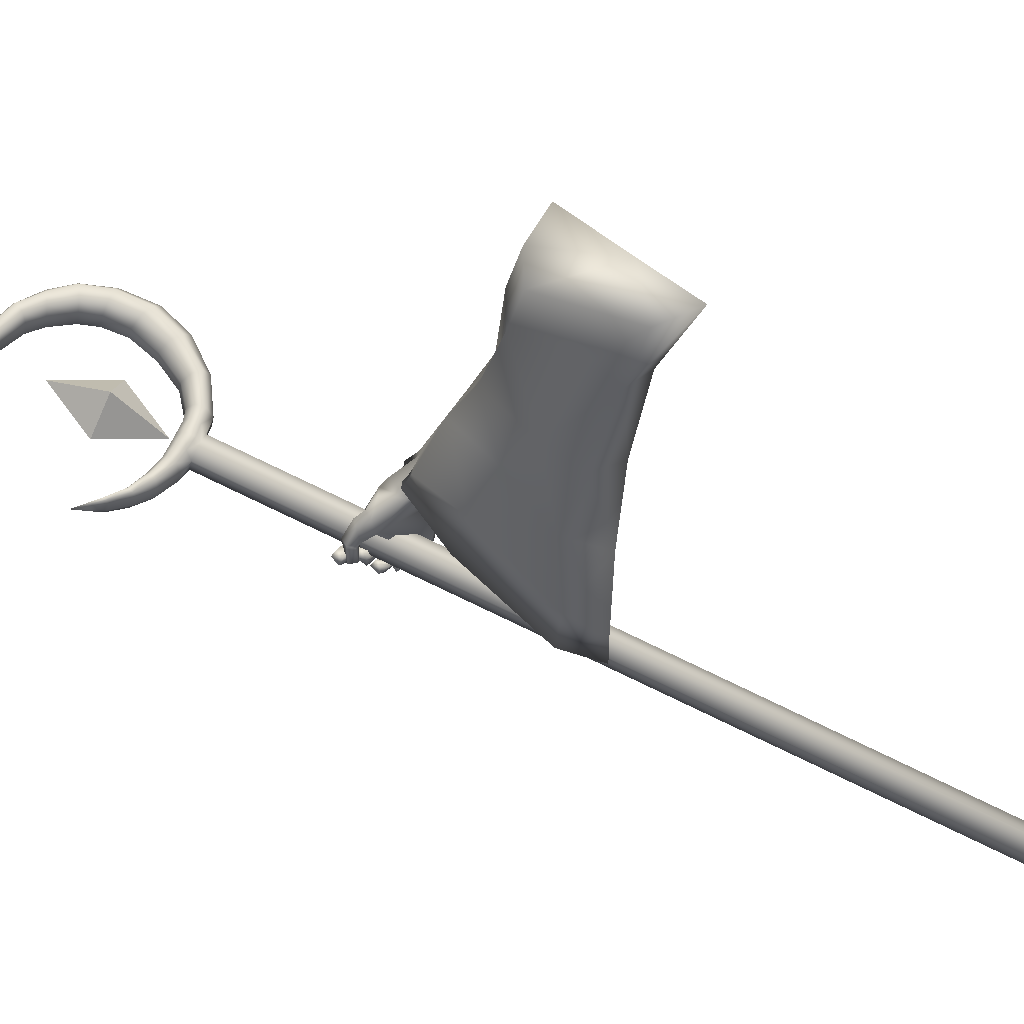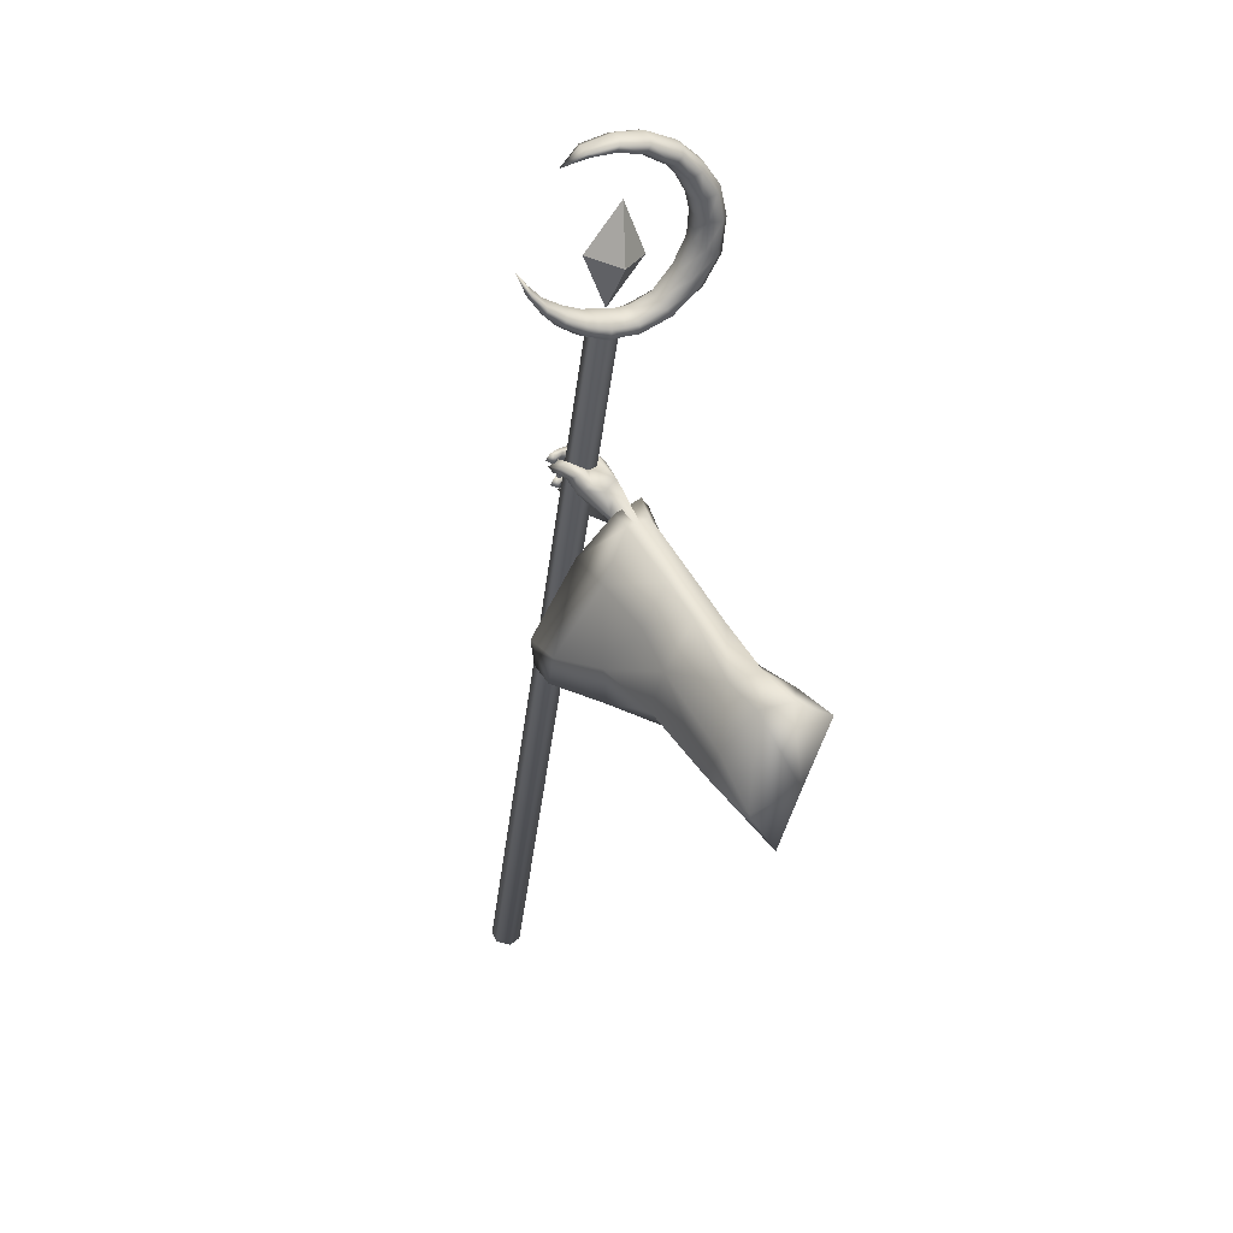
<metadata>
{"format":"obj","ext":"obj","renderer":"f3d","projection":"perspective","resolution":1024,"background":"white","views":[{"elev":41.0,"azim":-68.6,"up":"+Z"},{"elev":17.9,"azim":-38.0,"up":"+Y"}]}
</metadata>
<code>
o LowPoly_Warlock.000_Plane.005
v 0.1451 0.2177 -0.1329
v 0.08801 0.04295 -0.2934
v 0.1244 -0.05928 -0.1455
v 0.1588 0.05731 -0.1203
v 0.1985 0.1945 -0.08755
v 0.1019 0.1993 -0.175
v 0.0889 0.008584 -0.1787
v 0.1775 0.327 -0.5835
v 0.1712 0.2826 -0.4841
v 0.1953 0.3718 -0.5689
v 0.1771 0.3092 -0.4749
v 0.1858 0.4077 -0.6907
v 0.2073 0.4652 -0.6808
v 0.2414 0.3148 -0.5982
v 0.2321 0.2799 -0.5057
v 0.2303 0.383 -0.7156
v 0.2443 0.3513 -0.578
v 0.233 0.3004 -0.4949
v 0.2385 0.4025 -0.6783
v 0.1977 0.491 -0.7982
v 0.2181 0.5151 -0.7724
v 0.2038 0.3989 -0.8105
v 0.2245 0.3987 -0.8059
v 0.2361 0.431 -0.7974
v 0.2078 0.4254 -0.8393
v 0.2277 0.4231 -0.8435
v 0.1943 0.4337 -0.8405
v 0.2078 0.4385 -0.8467
v 0.1755 0.433 -0.8353
v 0.1723 0.4427 -0.8443
v 0.2325 0.4231 -0.8004
v 0.1996 0.4277 -0.8117
v 0.2327 0.4362 -0.834
v 0.2163 0.4503 -0.8398
v 0.1772 0.4515 -0.837
v 0.2123 0.4184 -0.8265
v 0.2166 0.4415 -0.8246
v 0.2019 0.4516 -0.8286
v 0.1779 0.4511 -0.8294
v 0.2322 0.417 -0.8239
v 0.2375 0.4304 -0.8139
v 0.2167 0.4395 -0.8216
v 0.2235 0.4334 -0.8174
v 0.1957 0.4374 -0.8136
v 0.2068 0.4487 -0.8469
v 0.1893 0.4438 -0.8293
v 0.169 0.4605 -0.8474
v 0.1675 0.4505 -0.8305
v 0.1414 0.4596 -0.8273
v 0.1497 0.4563 -0.8121
v 0.1706 0.4775 -0.8397
v 0.1476 0.4757 -0.8201
v 0.1753 0.4716 -0.8272
v 0.1525 0.4689 -0.8102
v 0.2117 0.4664 -0.8413
v 0.1953 0.4657 -0.8251
v 0.233 0.45 -0.8131
v 0.2014 0.4601 -0.8056
v 0.2249 0.4616 -0.8161
v 0.1992 0.4642 -0.8066
v 0.206 0.4843 -0.8455
v 0.191 0.477 -0.8245
v 0.1578 0.4866 -0.8332
v 0.173 0.4817 -0.8189
v 0.1403 0.479 -0.8008
v 0.1508 0.4819 -0.7922
v 0.1768 0.5035 -0.8172
v 0.1524 0.4984 -0.7912
v 0.1656 0.5059 -0.8298
v 0.1394 0.5022 -0.8008
v 0.2115 0.5016 -0.8354
v 0.1925 0.497 -0.8214
v 0.2048 0.4901 -0.8013
v 0.231 0.4902 -0.8079
v 0.195 0.4936 -0.7984
v 0.2254 0.4997 -0.8124
v 0.1784 0.5055 -0.8151
v 0.1877 0.5128 -0.8342
v 0.1504 0.5082 -0.8073
v 0.1454 0.5153 -0.8247
v 0.1258 0.5101 -0.793
v 0.116 0.5154 -0.8066
v 0.1533 0.5283 -0.8008
v 0.1311 0.5266 -0.7902
v 0.1507 0.5344 -0.8096
v 0.1212 0.5311 -0.7971
v 0.1817 0.527 -0.8065
v 0.1935 0.5335 -0.8218
v 0.2085 0.5183 -0.7883
v 0.2199 0.522 -0.7948
v 0.2423 0.466 -0.7865
v 0.2416 0.4523 -0.7909
v 0.2362 0.4934 -0.7784
v 0.2351 0.5037 -0.7751
v 0.208 0.5144 -0.7765
v 0.199 0.4819 -0.7982
v 0.1997 0.465 -0.8005
v 0.2001 0.4563 -0.8027
v 0.179 0.422 -0.6879
v 0.2124 0.4855 -0.7113
v 0.1443 0.4618 -0.7483
v 0.2105 0.5019 -0.7453
v 0.1709 0.4688 -0.6927
v 0.1444 0.4703 -0.7219
v 0.1359 0.4848 -0.766
v 0.1388 0.4934 -0.74
v 0.1297 0.4905 -0.7741
v 0.1253 0.5051 -0.7704
v 0.1341 0.4898 -0.8075
v 0.1222 0.5034 -0.8056
v 0.1736 0.481 -0.7687
v 0.1614 0.49 -0.768
v 0.1535 0.4948 -0.7794
v 0.1364 0.519 -0.7676
v 0.1466 0.4968 -0.8097
v 0.1407 0.5163 -0.801
v 0.1568 0.5109 -0.7803
v 0.1488 0.5091 -0.8095
v 0.152 0.5035 -0.7339
v 0.1551 0.4839 -0.7704
v 0.1699 0.5027 -0.7478
v 0.1827 0.5011 -0.7509
v 0.1559 0.4844 -0.7138
v 0.2148 0.4305 -0.6767
v 0.2388 0.1796 -0.5497
v 0.2766 0.2823 -0.7641
v 0.2658 0.2504 -0.7022
v 0.1493 0.07458 -0.896
v 0.1226 0.06533 -0.812
v 0.1397 0.06631 -0.6497
v 0.1319 0.01471 -0.2833
v 0.1631 0.05908 -0.4877
v 0.2388 0.4525 -0.6686
v 0.2174 0.3343 -0.4753
v 0.2311 0.4228 -0.6331
v 0.207 0.2849 -0.3845
v 0.1534 0.2472 -0.2186
v 0.1404 0.3334 -0.7442
v 0.1078 0.1487 -0.8505
v 0.2281 0.129 -0.8613
v 0.2778 0.4233 -0.6953
v 0.1775 0.4312 -0.671
v 0.1014 0.1352 -0.7666
v 0.1122 0.1504 -0.6241
v 0.1161 0.1039 -0.4889
v 0.1362 0.3024 -0.6554
v 0.2 0.1158 -0.7711
v 0.2692 0.3697 -0.6375
v 0.1761 0.4122 -0.6344
v 0.1331 0.2491 -0.5343
v 0.1592 0.3454 -0.4893
v 0.2027 0.1094 -0.5926
v 0.2673 0.2679 -0.5031
v 0.2119 0.09989 -0.4395
v 0.1296 0.185 -0.4638
v 0.1549 0.2927 -0.4104
v 0.2401 0.2156 -0.3619
v 0.1045 0.227 -0.2557
v 0.09538 0.09536 -0.2664
v 0.1794 0.08303 -0.2407
v 0.2159 0.2091 -0.2011
v 0.2119 0.1729 -0.552
v 0.2448 0.2201 -0.6596
v 0.141 0.08589 -0.7392
v 0.155 0.1078 -0.6094
v 0.2166 0.2545 -0.5112
v 0.2196 0.345 -0.6095
v 0.1256 0.1365 -0.7063
v 0.1392 0.156 -0.5947
v 0.1508 0.2578 -0.6257
v 0.1971 0.1225 -0.7096
v 0.2473 0.3065 -0.6127
v 0.1798 0.3374 -0.6104
v 0.1511 0.2129 -0.5431
v 0.1839 0.2644 -0.5171
v 0.1912 0.1326 -0.5766
v 0.2283 0.2236 -0.5252
v 0.2499 -0.6661 -1.14
v 0.2799 -0.6618 -1.147
v 0.2885 -0.6517 -1.175
v 0.267 -0.6459 -1.196
v 0.2369 -0.6502 -1.19
v 0.2284 -0.6603 -1.162
v 0.1495 0.7629 -0.657
v 0.1796 0.7672 -0.6635
v 0.1881 0.7773 -0.6915
v 0.1666 0.7831 -0.7131
v 0.1366 0.7788 -0.7067
v 0.128 0.7687 -0.6786
v 0.2105 0.7683 -0.6536
v 0.219 0.7784 -0.6817
v 0.2732 0.8015 -0.6226
v 0.2818 0.8116 -0.6507
v 0.3184 0.8553 -0.59
v 0.3267 0.8651 -0.6172
v 0.3375 0.9162 -0.5617
v 0.3461 0.9263 -0.5898
v 0.3288 0.9869 -0.539
v 0.3374 0.997 -0.5671
v 0.3018 1.045 -0.5263
v 0.3103 1.055 -0.5544
v 0.2649 1.084 -0.5249
v 0.2727 1.093 -0.5505
v 0.2168 1.117 -0.5281
v 0.2245 1.126 -0.5533
v 0.1536 1.137 -0.5414
v 0.1607 1.145 -0.5646
v 0.09963 1.136 -0.5592
v 0.1061 1.144 -0.5805
v 0.04295 1.117 -0.5861
v 0.04801 1.123 -0.6028
v 0.03454 0.8394 -0.6866
v -0.02908 0.9033 -0.6951
v 0.1118 0.8106 -0.6704
v 0.1799 0.8071 -0.649
v 0.2371 0.8362 -0.6211
v 0.2644 0.8871 -0.5949
v 0.2696 0.9882 -0.5566
v 0.2227 1.061 -0.546
v 0.1417 1.107 -0.5556
v 0.05385 1.106 -0.5867
v 0.01312 1.085 -0.617
v 0.05891 1.112 -0.6033
v 0.1488 1.116 -0.5788
v 0.2305 1.07 -0.5717
v 0.2781 0.9983 -0.5846
v 0.2727 0.897 -0.6222
v 0.2457 0.8463 -0.6492
v 0.1885 0.8172 -0.6771
v 0.1194 0.8195 -0.6953
v 0.1089 0.7848 -0.7109
v 0.1013 0.7759 -0.6861
v 0.06767 0.8037 -0.7156
v 0.06065 0.7954 -0.6926
v 0.03637 0.8263 -0.715
v 0.03031 0.8192 -0.6951
v 0.006577 0.856 -0.7111
v 0.001658 0.8502 -0.695
v 0.0406 0.8466 -0.7065
v 0.1937 0.7928 -0.7091
v 0.1421 0.7951 -0.724
v 0.2246 0.7947 -0.699
v 0.282 0.8262 -0.6702
v 0.3167 0.8805 -0.6389
v 0.3384 0.9404 -0.6125
v 0.3331 1.004 -0.5905
v 0.3041 1.056 -0.5804
v 0.2672 1.094 -0.5747
v 0.227 1.126 -0.5748
v 0.1632 1.145 -0.5845
v 0.1083 1.142 -0.5994
v 0.05446 1.125 -0.6149
v 0.05979 1.119 -0.6152
v 0.1565 1.128 -0.5925
v 0.2474 1.083 -0.5846
v 0.3052 1.005 -0.5988
v 0.2948 0.8957 -0.6401
v 0.2658 0.8441 -0.6687
v 0.1956 0.8108 -0.702
v 0.1258 0.8129 -0.7177
v 0.1138 0.7993 -0.7262
v 0.07224 0.8171 -0.7298
v 0.04031 0.8379 -0.7273
v 0.009776 0.8654 -0.7211
v 0.04573 0.8413 -0.7244
v 0.002071 0.8663 -0.689
v 0.00699 0.8721 -0.7052
v 0.01109 0.8688 -0.7195
v 0.0751 0.8209 -0.679
v 0.08213 0.8292 -0.702
v 0.08807 0.823 -0.7228
v 0.1697 0.7959 -0.7225
v 0.1311 0.8085 -0.6634
v 0.1396 0.8186 -0.6914
v 0.1468 0.8117 -0.7166
v 0.1519 0.8079 -0.6572
v 0.1605 0.818 -0.6853
v 0.1677 0.8113 -0.7104
v 0.2022 0.812 -0.6404
v 0.2108 0.8221 -0.6685
v 0.2179 0.8165 -0.6932
v 0.2769 0.9413 -0.5712
v 0.2854 0.9514 -0.5993
v 0.3077 0.952 -0.6171
v 0.2541 1.022 -0.5491
v 0.2627 1.032 -0.5772
v 0.284 1.041 -0.5923
v 0.1966 1.084 -0.5465
v 0.2043 1.093 -0.5717
v 0.2176 1.104 -0.5854
v 0.08995 1.112 -0.5708
v 0.09644 1.12 -0.5922
v 0.1048 1.131 -0.6044
v 0.1733 0.771 -0.6386
v 0.1225 0.7724 -0.6536
v 0.2018 0.7737 -0.629
v 0.2561 0.8044 -0.6014
v 0.2951 0.8569 -0.5718
v 0.313 0.9163 -0.5438
v 0.3064 0.9798 -0.523
v 0.2837 1.032 -0.5112
v 0.2476 1.071 -0.5118
v 0.2064 1.103 -0.5138
v 0.1456 1.124 -0.5276
v 0.09262 1.125 -0.5461
v 0.04187 1.11 -0.574
v 0.029 0.829 -0.674
v 0.1034 0.7946 -0.6563
v 0.1735 0.7884 -0.6323
v 0.2416 0.8183 -0.6008
v 0.2754 0.871 -0.5728
v 0.2794 0.9804 -0.5311
v 0.2285 1.061 -0.5213
v 0.1393 1.108 -0.5351
v 0.04745 1.105 -0.5743
v 0.09858 0.7787 -0.6635
v 0.05956 0.7965 -0.6717
v 0.0269 0.819 -0.6783
v -0.001854 0.8506 -0.6813
v -0.001685 0.8573 -0.6789
v 0.06581 0.8075 -0.6658
v 0.1239 0.7899 -0.6469
v 0.1466 0.7866 -0.6398
v 0.1983 0.7918 -0.6235
v 0.2888 0.9263 -0.5476
v 0.2596 1.02 -0.5228
v 0.1957 1.085 -0.5236
v 0.08736 1.112 -0.5524
v 0.148 0.768 -0.6442
v 0.1325 0.9036 -0.5826
v 0.1641 0.9409 -0.6861
v 0.09046 0.9244 -0.6528
v 0.1415 1.025 -0.6011
v 0.1559 0.8205 -0.6703
v 0.2069 0.921 -0.6186
f 333 332 330
f 334 335 330
f 335 334 331
f 332 333 331
f 333 335 331
f 334 332 331
f 335 333 330
f 332 334 330
f 8 11 10
f 10 99 12
f 12 14 8
f 8 15 9
f 10 19 124
f 10 18 17
f 19 14 16
f 17 15 14
f 111 97 98
f 12 99 101
f 16 31 19
f 19 92 124
f 16 22 23
f 36 26 40
f 25 28 26
f 27 30 28
f 40 33 41
f 33 28 34
f 28 35 34
f 42 25 36
f 37 27 25
f 27 39 29
f 38 35 39
f 29 35 30
f 34 37 33
f 32 36 22
f 31 40 41
f 23 36 40
f 42 33 37
f 42 43 41
f 42 32 44
f 43 46 45
f 46 47 45
f 48 49 47
f 49 51 47
f 48 54 50
f 52 53 51
f 50 52 49
f 53 46 56
f 47 55 45
f 51 56 55
f 43 55 57
f 44 56 46
f 58 55 56
f 58 59 57
f 59 62 61
f 62 63 61
f 64 65 63
f 64 68 66
f 67 70 68
f 70 63 65
f 61 69 71
f 69 72 71
f 64 72 67
f 62 73 72
f 59 71 74
f 73 71 72
f 73 76 74
f 75 78 76
f 77 80 78
f 79 82 80
f 79 84 81
f 80 86 85
f 85 84 83
f 81 86 82
f 79 87 83
f 78 85 88
f 85 87 88
f 75 87 77
f 76 88 90
f 88 89 90
f 31 43 24
f 57 24 43
f 59 92 57
f 74 91 59
f 94 74 76
f 94 90 21
f 89 21 90
f 95 75 20
f 73 20 75
f 60 96 73
f 58 97 60
f 98 44 32
f 66 70 65
f 122 102 95
f 102 21 95
f 99 104 101
f 100 99 13
f 101 106 105
f 105 108 107
f 107 110 109
f 120 101 105
f 105 113 112
f 109 113 107
f 108 116 110
f 116 117 118
f 118 113 115
f 116 118 115
f 106 114 108
f 114 121 117
f 117 112 113
f 105 112 120
f 120 112 111
f 112 122 111
f 95 111 122
f 106 123 119
f 104 103 123
f 99 100 103
f 123 103 100
f 94 21 100
f 94 124 93
f 93 124 91
f 91 124 92
f 24 19 31
f 8 9 11
f 12 8 10
f 10 13 99
f 12 16 14
f 8 14 15
f 124 13 10
f 10 17 19
f 10 11 18
f 19 17 14
f 17 18 15
f 22 16 32
f 16 12 101
f 101 111 98
f 111 20 96
f 111 96 97
f 16 101 32
f 98 32 101
f 16 23 31
f 19 24 92
f 36 25 26
f 25 27 28
f 27 29 30
f 40 26 33
f 33 26 28
f 28 30 35
f 42 37 25
f 37 38 27
f 27 38 39
f 38 34 35
f 29 39 35
f 34 38 37
f 32 42 36
f 31 23 40
f 23 22 36
f 42 41 33
f 42 44 43
f 43 44 46
f 46 48 47
f 48 50 49
f 49 52 51
f 48 53 54
f 52 54 53
f 50 54 52
f 53 48 46
f 47 51 55
f 51 53 56
f 43 45 55
f 44 58 56
f 58 57 55
f 58 60 59
f 59 60 62
f 62 64 63
f 64 66 65
f 64 67 68
f 67 69 70
f 70 69 63
f 61 63 69
f 69 67 72
f 64 62 72
f 62 60 73
f 59 61 71
f 73 74 71
f 73 75 76
f 75 77 78
f 77 79 80
f 79 81 82
f 79 83 84
f 80 82 86
f 85 86 84
f 81 84 86
f 79 77 87
f 78 80 85
f 85 83 87
f 75 89 87
f 76 78 88
f 88 87 89
f 31 41 43
f 57 92 24
f 59 91 92
f 74 93 91
f 94 93 74
f 94 76 90
f 89 95 21
f 95 89 75
f 73 96 20
f 60 97 96
f 58 98 97
f 98 58 44
f 66 68 70
f 102 100 21
f 99 103 104
f 101 104 106
f 105 106 108
f 107 108 110
f 120 111 101
f 105 107 113
f 109 115 113
f 108 114 116
f 116 114 117
f 118 117 113
f 109 110 115
f 110 116 115
f 106 119 114
f 114 119 121
f 117 121 112
f 112 121 122
f 95 20 111
f 106 104 123
f 102 122 100
f 122 121 123
f 100 122 123
f 121 119 123
f 100 13 124
f 124 94 100
f 127 153 125
f 126 148 127
f 2 132 131
f 145 130 132
f 143 130 144
f 139 129 143
f 161 1 5
f 157 137 161
f 153 136 157
f 148 134 153
f 141 135 148
f 149 138 146
f 138 143 146
f 129 140 147
f 147 126 127
f 135 142 149
f 7 159 2
f 155 2 159
f 155 144 145
f 146 144 150
f 151 146 150
f 130 147 152
f 152 127 125
f 135 151 134
f 132 152 154
f 156 150 155
f 134 156 136
f 125 153 154
f 131 154 160
f 158 155 159
f 160 157 161
f 136 158 137
f 6 159 7
f 137 6 1
f 131 4 3
f 4 161 5
f 163 177 172
f 126 172 141
f 165 168 169
f 164 139 168
f 166 172 177
f 167 141 172
f 173 138 142
f 168 138 170
f 164 140 128
f 171 126 140
f 167 142 133
f 169 170 174
f 175 170 173
f 165 171 164
f 176 163 171
f 175 167 166
f 174 175 177
f 3 2 131
f 3 7 2
f 7 3 4
f 127 148 153
f 126 141 148
f 2 145 132
f 145 144 130
f 143 129 130
f 139 128 129
f 161 137 1
f 157 136 137
f 153 134 136
f 148 135 134
f 141 133 135
f 149 142 138
f 138 139 143
f 129 128 140
f 147 140 126
f 135 133 142
f 155 145 2
f 155 150 144
f 146 143 144
f 151 149 146
f 130 129 147
f 152 147 127
f 135 149 151
f 132 130 152
f 156 151 150
f 134 151 156
f 157 154 153
f 154 152 125
f 131 132 154
f 158 156 155
f 160 154 157
f 136 156 158
f 6 158 159
f 137 158 6
f 131 160 4
f 4 160 161
f 163 162 177
f 126 163 172
f 165 164 168
f 164 128 139
f 166 167 172
f 167 133 141
f 173 170 138
f 168 139 138
f 164 171 140
f 171 163 126
f 167 173 142
f 169 168 170
f 175 174 170
f 165 176 171
f 176 162 163
f 175 173 167
f 166 177 175
f 177 162 174
f 162 176 169
f 176 165 169
f 169 174 162
f 4 5 1
f 1 6 4
f 6 7 4
f 182 181 180
f 178 189 183
f 182 187 181
f 179 186 185
f 182 189 188
f 181 186 180
f 179 184 178
f 180 179 182
f 179 178 182
f 178 183 182
f 178 184 189
f 182 188 187
f 179 180 186
f 182 183 189
f 181 187 186
f 179 185 184
f 188 189 184
f 184 185 188
f 185 186 188
f 186 187 188
f 186 190 185
f 191 192 190
f 192 195 194
f 195 196 194
f 197 198 196
f 198 201 200
f 200 203 202
f 203 204 202
f 204 207 206
f 206 209 208
f 208 211 210
f 189 231 188
f 232 233 231
f 234 235 233
f 236 237 235
f 237 238 213
f 288 224 289
f 280 216 228
f 286 219 225
f 223 221 222
f 277 215 229
f 283 218 226
f 291 223 292
f 267 212 239
f 270 214 230
f 216 227 228
f 210 211 222
f 211 251 252
f 274 260 230
f 222 253 223
f 233 261 231
f 197 244 245
f 270 265 239
f 207 249 250
f 222 211 252
f 293 224 292
f 237 213 264
f 193 242 243
f 290 225 289
f 203 247 248
f 267 268 213
f 287 226 286
f 235 262 233
f 199 245 246
f 209 250 251
f 284 227 283
f 188 261 241
f 193 244 195
f 257 228 227
f 205 248 249
f 281 229 280
f 237 263 235
f 191 240 242
f 201 246 247
f 239 268 267
f 213 266 267
f 264 213 268
f 264 265 263
f 230 271 270
f 239 269 270
f 262 265 271
f 261 271 260
f 187 241 272
f 187 240 186
f 278 274 277
f 230 273 274
f 259 277 229
f 273 277 274
f 241 260 275
f 272 275 278
f 240 278 259
f 258 280 228
f 229 279 280
f 242 259 281
f 243 281 258
f 244 258 257
f 256 283 226
f 227 282 283
f 245 257 284
f 246 284 256
f 255 286 225
f 218 286 226
f 247 256 287
f 248 287 255
f 254 289 224
f 225 288 289
f 249 255 290
f 250 290 254
f 253 292 223
f 220 292 224
f 251 254 293
f 252 293 253
f 253 222 252
f 198 299 196
f 213 320 266
f 232 317 234
f 190 294 185
f 208 304 206
f 200 300 198
f 320 212 266
f 234 318 236
f 215 324 279
f 269 308 214
f 192 296 190
f 208 306 305
f 218 326 285
f 276 309 215
f 220 328 291
f 308 273 214
f 202 301 200
f 279 310 216
f 238 318 319
f 216 311 217
f 307 269 212
f 192 298 297
f 282 312 218
f 210 222 306
f 213 238 319
f 322 276 273
f 204 302 202
f 285 313 219
f 288 314 220
f 196 298 194
f 189 316 232
f 291 315 221
f 217 325 282
f 206 303 204
f 219 327 288
f 221 315 222
f 184 295 189
f 184 294 329
f 213 319 320
f 319 307 320
f 321 318 317
f 321 316 308
f 295 308 316
f 295 323 322
f 323 294 309
f 296 309 294
f 297 324 296
f 298 310 297
f 299 311 298
f 300 325 299
f 301 312 300
f 302 326 301
f 303 313 302
f 304 327 303
f 305 314 304
f 306 328 305
f 315 306 222
f 186 191 190
f 191 193 192
f 192 193 195
f 195 197 196
f 197 199 198
f 198 199 201
f 200 201 203
f 203 205 204
f 204 205 207
f 206 207 209
f 208 209 211
f 189 232 231
f 232 234 233
f 234 236 235
f 236 238 237
f 288 220 224
f 280 279 216
f 286 285 219
f 277 276 215
f 283 282 218
f 291 221 223
f 267 266 212
f 270 269 214
f 216 217 227
f 211 209 251
f 274 275 260
f 233 262 261
f 197 195 244
f 270 271 265
f 207 205 249
f 293 254 224
f 193 191 242
f 290 255 225
f 203 201 247
f 287 256 226
f 235 263 262
f 199 197 245
f 209 207 250
f 284 257 227
f 188 231 261
f 193 243 244
f 257 258 228
f 205 203 248
f 281 259 229
f 237 264 263
f 191 186 240
f 201 199 246
f 239 265 268
f 264 268 265
f 230 260 271
f 239 212 269
f 262 263 265
f 261 262 271
f 187 188 241
f 187 272 240
f 278 275 274
f 230 214 273
f 259 278 277
f 273 276 277
f 241 261 260
f 272 241 275
f 240 272 278
f 258 281 280
f 229 215 279
f 242 240 259
f 243 242 281
f 244 243 258
f 256 284 283
f 227 217 282
f 245 244 257
f 246 245 284
f 255 287 286
f 218 285 286
f 247 246 256
f 248 247 287
f 254 290 289
f 225 219 288
f 249 248 255
f 250 249 290
f 253 293 292
f 220 291 292
f 251 250 254
f 252 251 293
f 198 300 299
f 232 316 317
f 190 296 294
f 208 305 304
f 200 301 300
f 320 307 212
f 234 317 318
f 215 309 324
f 269 321 308
f 192 297 296
f 208 210 306
f 218 312 326
f 276 323 309
f 220 314 328
f 308 322 273
f 202 302 301
f 279 324 310
f 238 236 318
f 216 310 311
f 307 321 269
f 192 194 298
f 282 325 312
f 322 323 276
f 204 303 302
f 285 326 313
f 288 327 314
f 196 299 298
f 189 295 316
f 291 328 315
f 217 311 325
f 206 304 303
f 219 313 327
f 184 329 295
f 184 185 294
f 319 318 307
f 321 307 318
f 321 317 316
f 295 322 308
f 295 329 323
f 323 329 294
f 296 324 309
f 297 310 324
f 298 311 310
f 299 325 311
f 300 312 325
f 301 326 312
f 302 313 326
f 303 327 313
f 304 314 327
f 305 328 314
f 306 315 328

</code>
